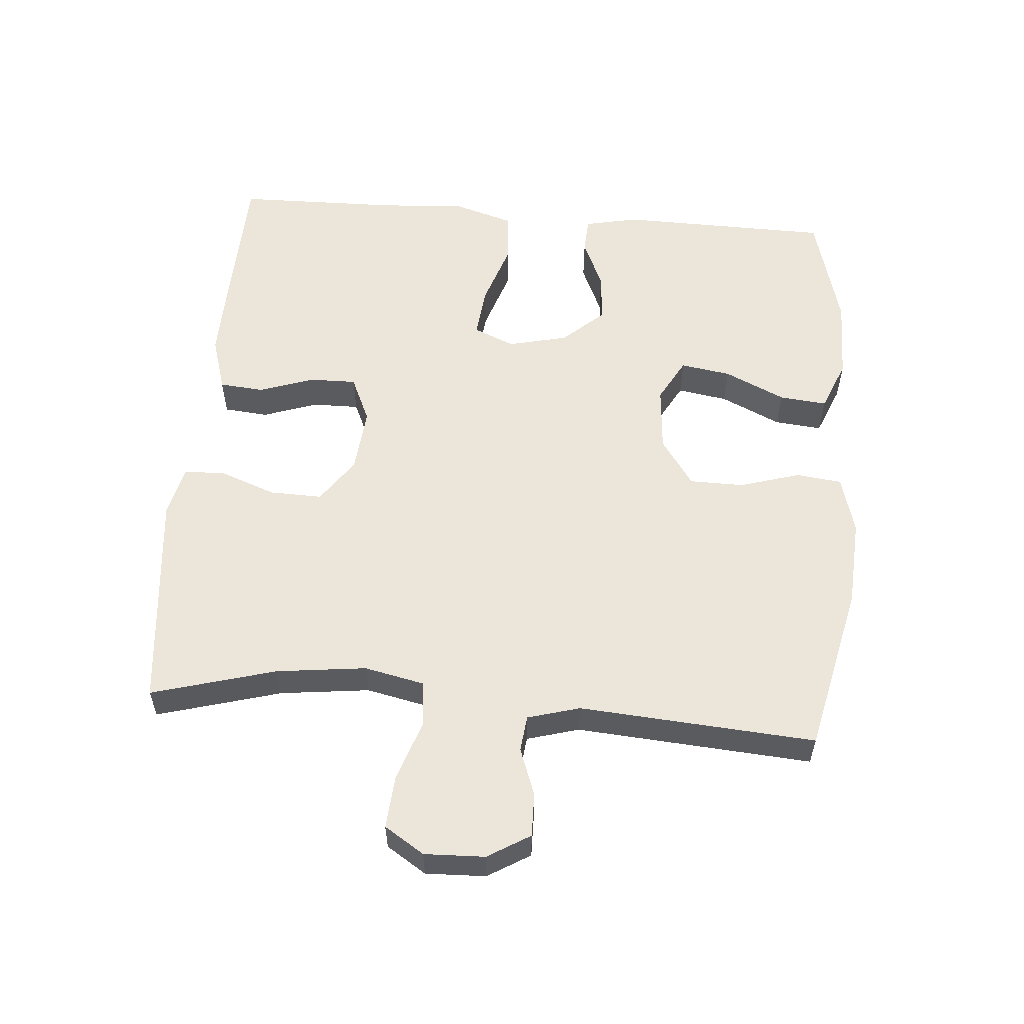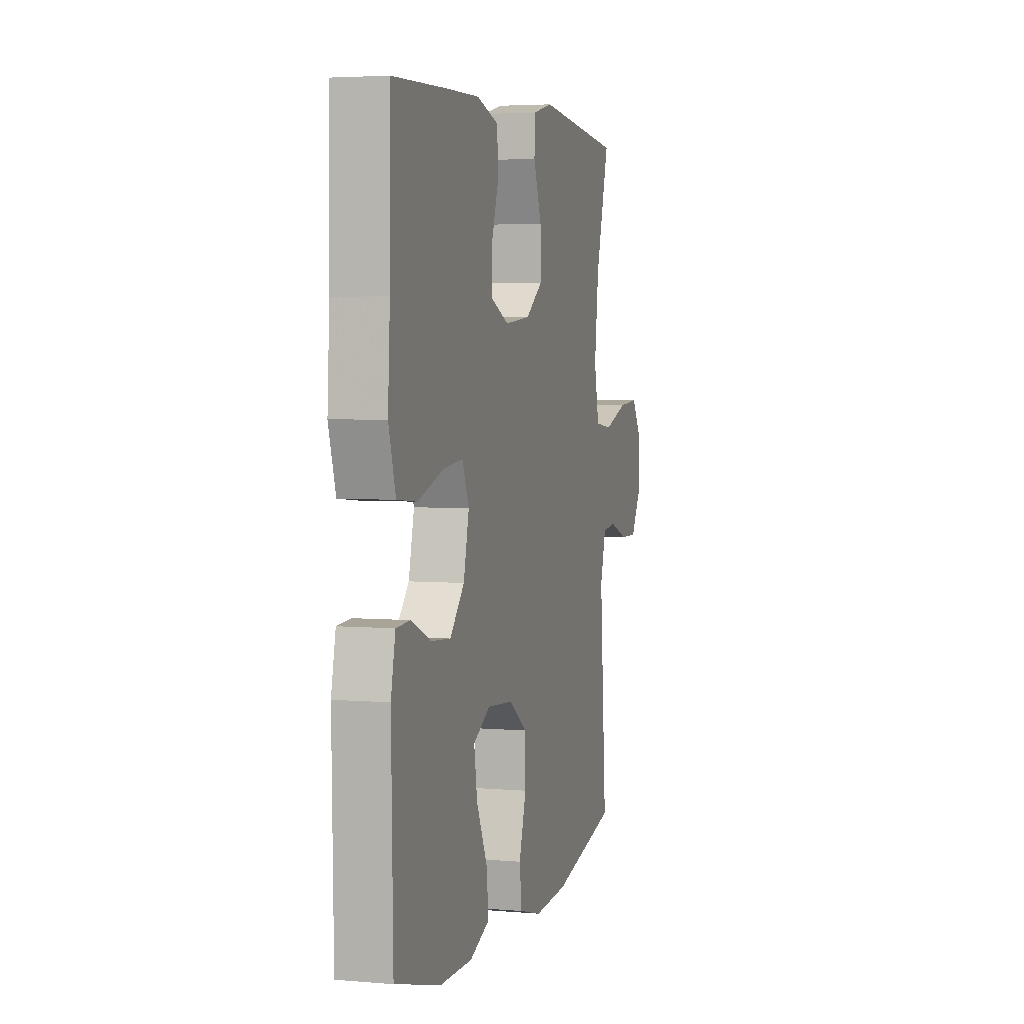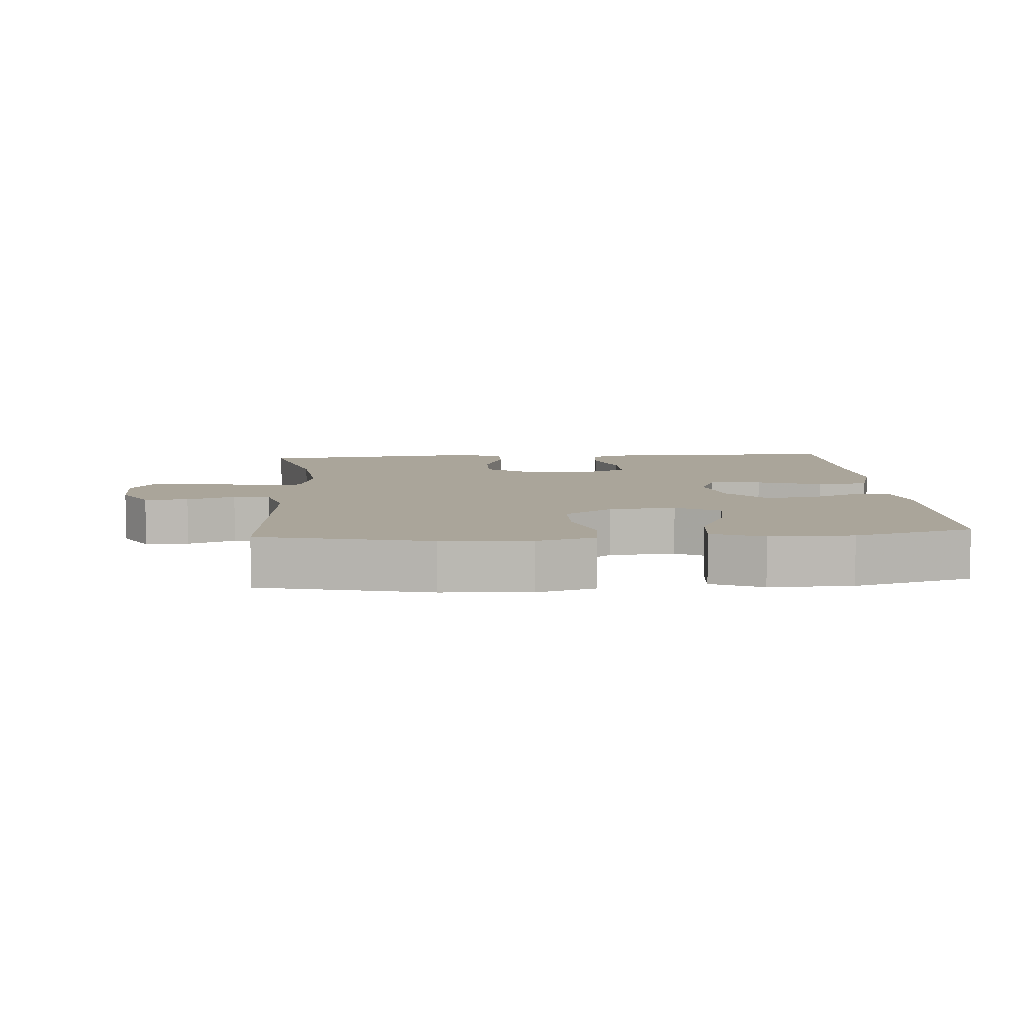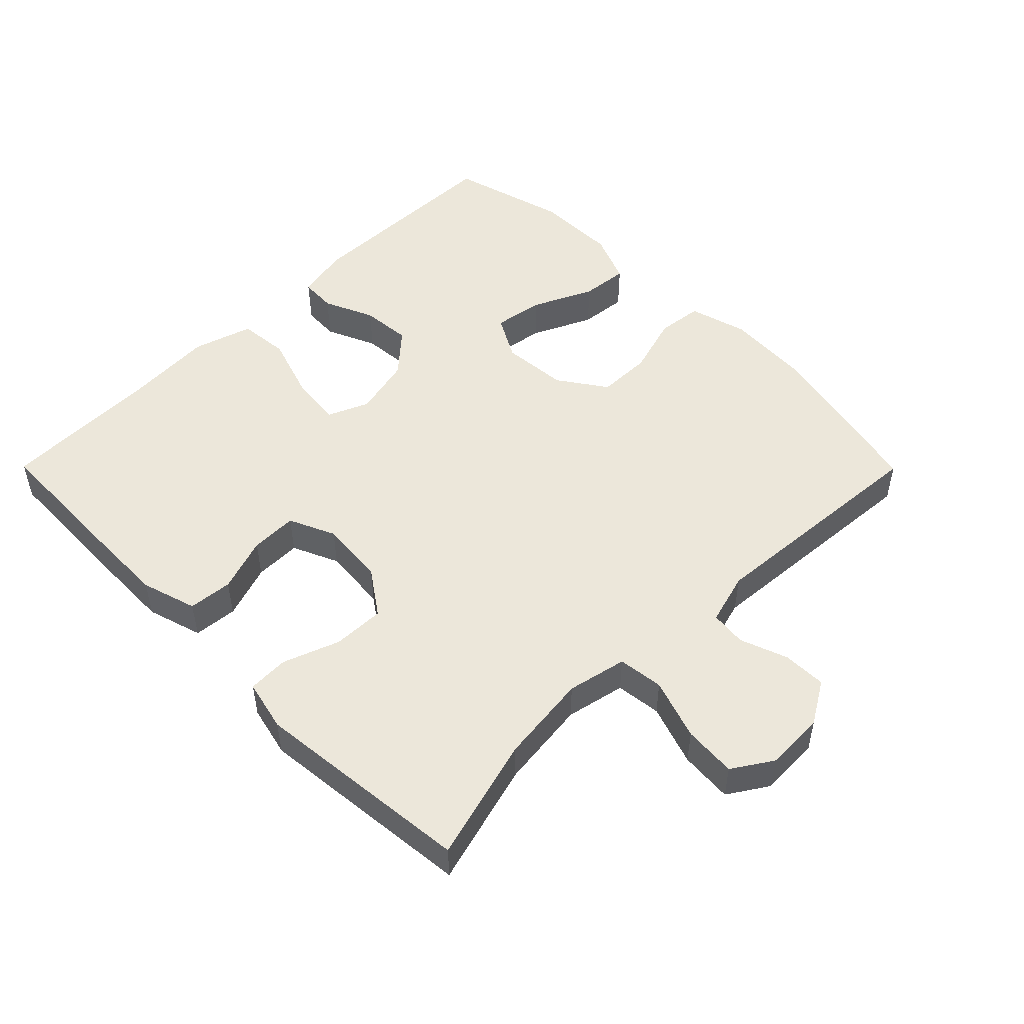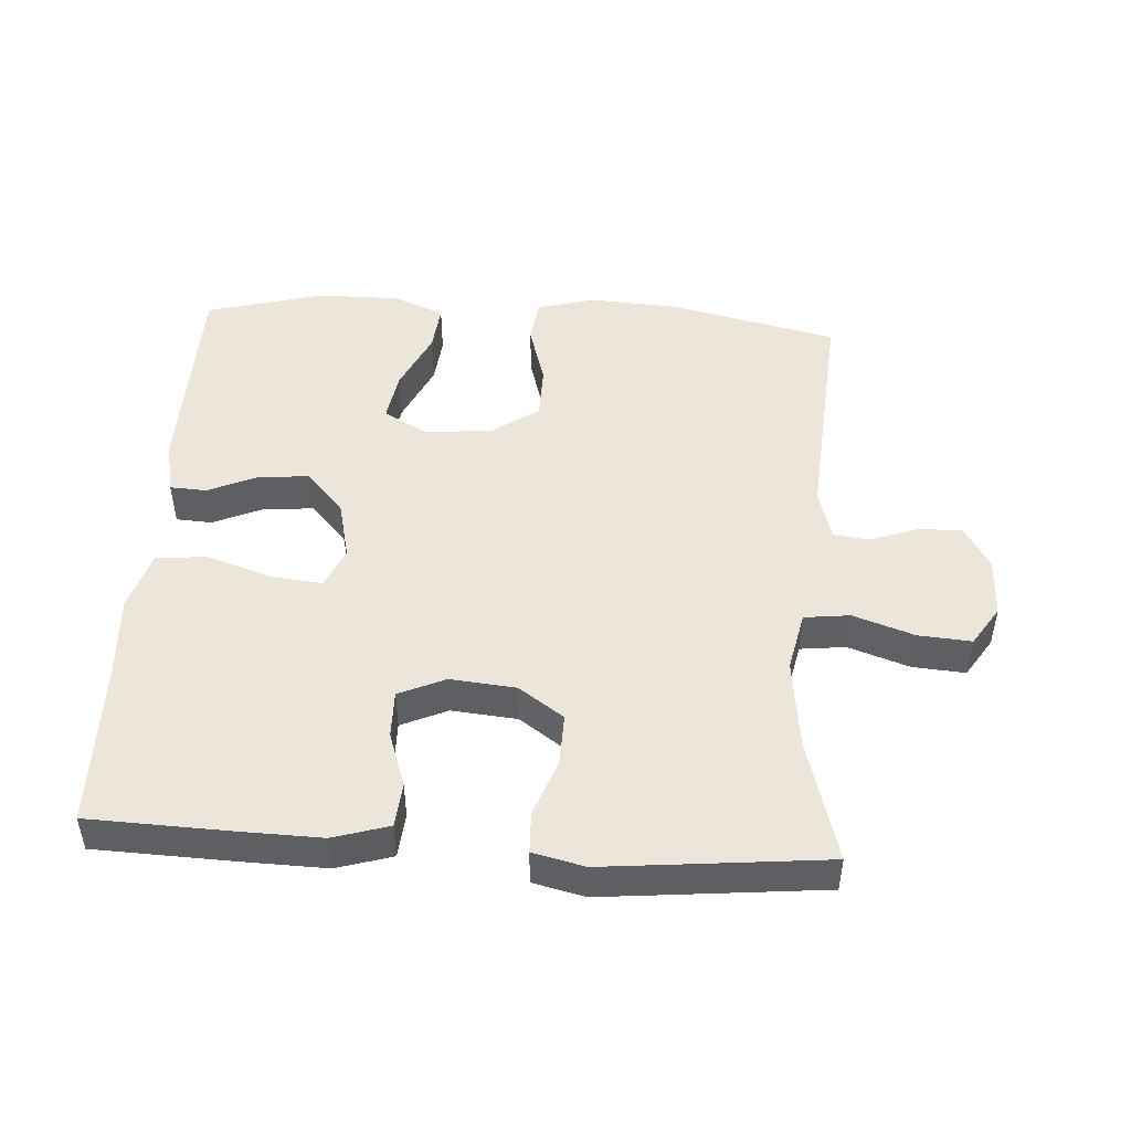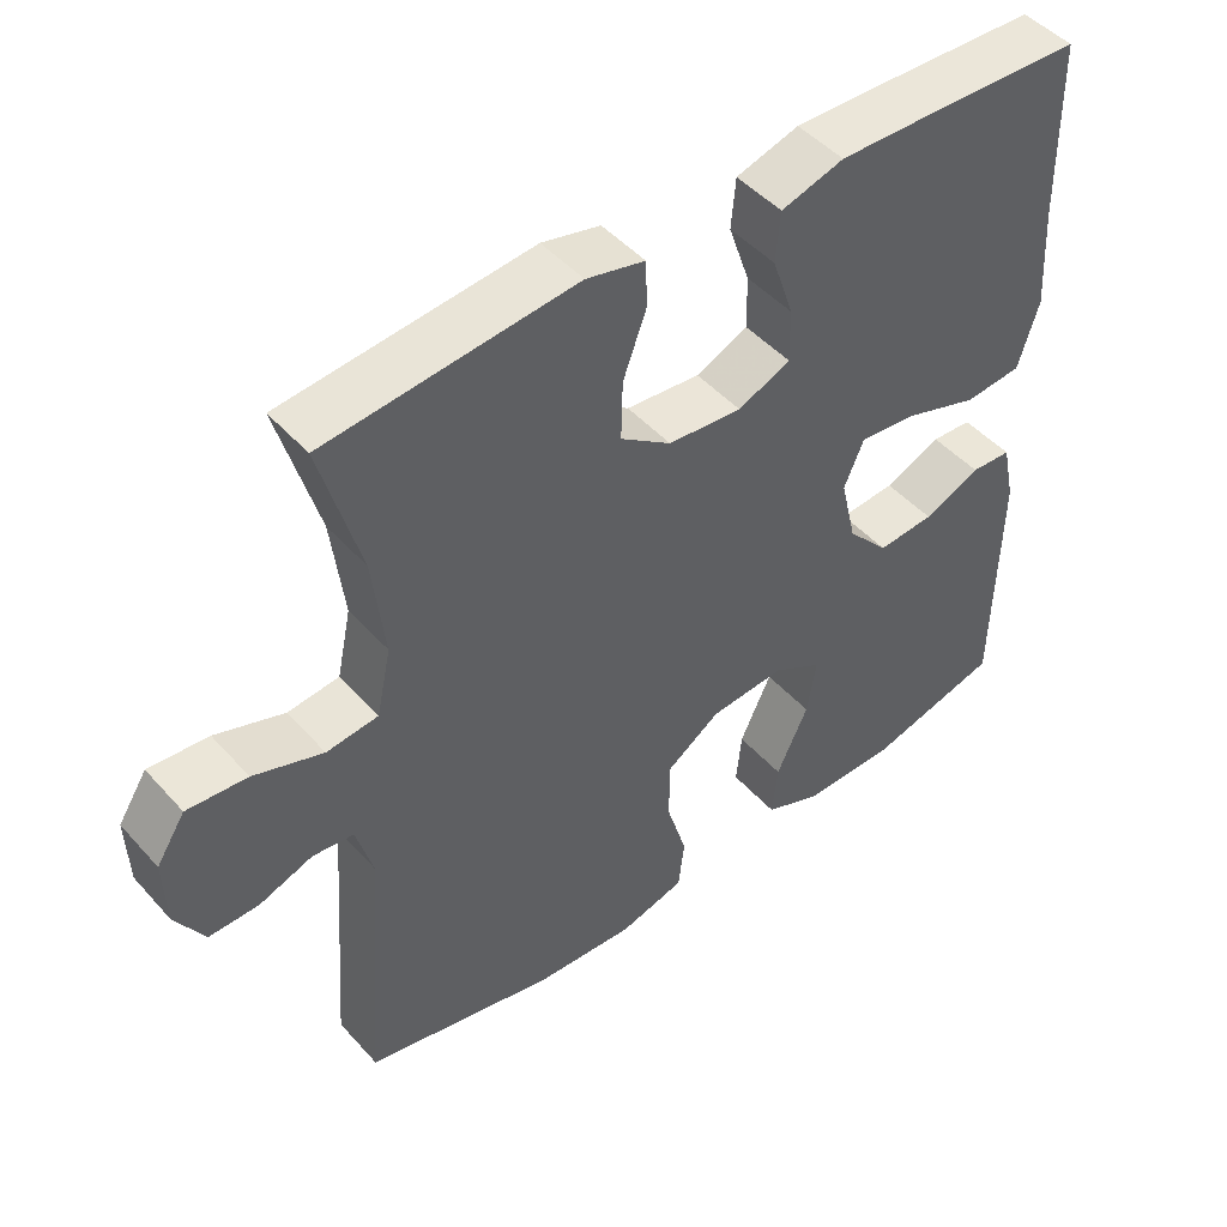
<metadata>
{"format":"obj","ext":"obj","renderer":"f3d","projection":"perspective","resolution":1024,"background":"white","views":[{"elev":56.5,"azim":94.6,"up":"+Y"},{"elev":4.1,"azim":-74.2,"up":"+Z"},{"elev":7.7,"azim":175.8,"up":"+Y"},{"elev":50.5,"azim":45.2,"up":"+Y"},{"elev":48.1,"azim":3.7,"up":"+Y"},{"elev":47.2,"azim":140.7,"up":"+Z"}]}
</metadata>
<code>
v 0.5 0.07 0.5
v 0.448 0.07 0.315
v 0.432 0.07 0.181
v 0.451 0.07 0.092
v 0.519 0.07 0.084
v 0.61 0.07 0.115
v 0.689 0.07 0.121
v 0.727 0.07 0.062
v 0.724 0.07 -0.028
v 0.686 0.07 -0.091
v 0.621 0.07 -0.09
v 0.55 0.07 -0.064
v 0.496 0.07 -0.07
v 0.474 0.07 -0.148
v 0.5 0.07 -0.5
v 0.248 0.07 -0.557
v 0.117 0.07 -0.565
v 0.03 0.07 -0.541
v 0.022 0.07 -0.473
v 0.049 0.07 -0.383
v 0.048 0.07 -0.302
v -0.023 0.07 -0.253
v -0.122 0.07 -0.245
v -0.187 0.07 -0.281
v -0.175 0.07 -0.356
v -0.133 0.07 -0.446
v -0.126 0.07 -0.517
v -0.202 0.07 -0.548
v -0.325 0.07 -0.547
v -0.5 0.07 -0.5
v -0.506 0.07 -0.183
v -0.489 0.07 -0.103
v -0.435 0.07 -0.1
v -0.36 0.07 -0.133
v -0.285 0.07 -0.139
v -0.23 0.07 -0.078
v -0.209 0.07 0.011
v -0.235 0.07 0.072
v -0.312 0.07 0.064
v -0.409 0.07 0.032
v -0.485 0.07 0.039
v -0.512 0.07 0.128
v -0.504 0.07 0.262
v -0.5 0.07 0.5
v -0.295 0.07 0.507
v -0.168 0.07 0.51
v -0.085 0.07 0.485
v -0.079 0.07 0.419
v -0.107 0.07 0.337
v -0.108 0.07 0.267
v -0.039 0.07 0.236
v 0.059 0.07 0.245
v 0.126 0.07 0.292
v 0.124 0.07 0.37
v 0.093 0.07 0.454
v 0.095 0.07 0.515
v 0.172 0.07 0.533
v 0.292 0.07 0.521
v 0.5 0 0.5
v 0.448 0 0.315
v 0.432 0 0.181
v 0.451 0 0.092
v 0.519 0 0.084
v 0.61 0 0.115
v 0.689 0 0.121
v 0.727 0 0.062
v 0.724 0 -0.028
v 0.686 0 -0.091
v 0.621 0 -0.09
v 0.55 0 -0.064
v 0.496 0 -0.07
v 0.474 0 -0.148
v 0.5 0 -0.5
v 0.248 0 -0.557
v 0.117 0 -0.565
v 0.03 0 -0.541
v 0.022 0 -0.473
v 0.049 0 -0.383
v 0.048 0 -0.302
v -0.023 0 -0.253
v -0.122 0 -0.245
v -0.187 0 -0.281
v -0.175 0 -0.356
v -0.133 0 -0.446
v -0.126 0 -0.517
v -0.202 0 -0.548
v -0.325 0 -0.547
v -0.5 0 -0.5
v -0.506 0 -0.183
v -0.489 0 -0.103
v -0.435 0 -0.1
v -0.36 0 -0.133
v -0.285 0 -0.139
v -0.23 0 -0.078
v -0.209 0 0.011
v -0.235 0 0.072
v -0.312 0 0.064
v -0.409 0 0.032
v -0.485 0 0.039
v -0.512 0 0.128
v -0.504 0 0.262
v -0.5 0 0.5
v -0.295 0 0.507
v -0.168 0 0.51
v -0.085 0 0.485
v -0.079 0 0.419
v -0.107 0 0.337
v -0.108 0 0.267
v -0.039 0 0.236
v 0.059 0 0.245
v 0.126 0 0.292
v 0.124 0 0.37
v 0.093 0 0.454
v 0.095 0 0.515
v 0.172 0 0.533
v 0.292 0 0.521
f 58 1 2
f 57 58 2
f 56 57 2
f 55 56 2
f 54 55 2
f 53 54 2 3
f 52 53 3 4
f 51 52 4
f 47 48 49
f 46 47 49
f 45 46 49
f 44 45 49
f 43 44 49
f 43 49 50
f 42 43 50
f 41 42 50
f 40 41 50
f 39 40 50
f 38 39 50 51
f 32 33 34
f 31 32 34
f 30 31 34
f 29 30 34
f 28 29 34
f 27 28 34
f 26 27 34
f 25 26 34
f 24 25 34 35
f 23 24 35 36
f 18 19 20
f 17 18 20
f 16 17 20
f 15 16 20
f 14 15 20
f 13 14 20 21
f 10 11 12
f 9 10 12
f 8 9 12
f 7 8 12
f 6 7 12
f 5 6 12
f 4 5 12 13
f 13 21 22
f 4 13 22
f 51 4 22
f 38 51 22
f 37 38 22
f 22 23 36 37
f 60 59 116
f 60 116 115
f 60 115 114
f 60 114 113
f 60 113 112
f 61 60 112 111
f 62 61 111 110
f 62 110 109
f 107 106 105
f 107 105 104
f 107 104 103
f 107 103 102
f 107 102 101
f 108 107 101
f 108 101 100
f 108 100 99
f 108 99 98
f 108 98 97
f 109 108 97 96
f 92 91 90
f 92 90 89
f 92 89 88
f 92 88 87
f 92 87 86
f 92 86 85
f 92 85 84
f 92 84 83
f 93 92 83 82
f 94 93 82 81
f 78 77 76
f 78 76 75
f 78 75 74
f 78 74 73
f 78 73 72
f 79 78 72 71
f 70 69 68
f 70 68 67
f 70 67 66
f 70 66 65
f 70 65 64
f 70 64 63
f 71 70 63 62
f 80 79 71
f 80 71 62
f 80 62 109
f 80 109 96
f 80 96 95
f 95 94 81 80
f 1 59 60 2
f 2 60 61 3
f 3 61 62 4
f 4 62 63 5
f 5 63 64 6
f 6 64 65 7
f 7 65 66 8
f 8 66 67 9
f 9 67 68 10
f 10 68 69 11
f 11 69 70 12
f 12 70 71 13
f 13 71 72 14
f 14 72 73 15
f 15 73 74 16
f 16 74 75 17
f 17 75 76 18
f 18 76 77 19
f 19 77 78 20
f 20 78 79 21
f 21 79 80 22
f 22 80 81 23
f 23 81 82 24
f 24 82 83 25
f 25 83 84 26
f 26 84 85 27
f 27 85 86 28
f 28 86 87 29
f 29 87 88 30
f 30 88 89 31
f 31 89 90 32
f 32 90 91 33
f 33 91 92 34
f 34 92 93 35
f 35 93 94 36
f 36 94 95 37
f 37 95 96 38
f 38 96 97 39
f 39 97 98 40
f 40 98 99 41
f 41 99 100 42
f 42 100 101 43
f 43 101 102 44
f 44 102 103 45
f 45 103 104 46
f 46 104 105 47
f 47 105 106 48
f 48 106 107 49
f 49 107 108 50
f 50 108 109 51
f 51 109 110 52
f 52 110 111 53
f 53 111 112 54
f 54 112 113 55
f 55 113 114 56
f 56 114 115 57
f 57 115 116 58
f 58 116 59 1

</code>
